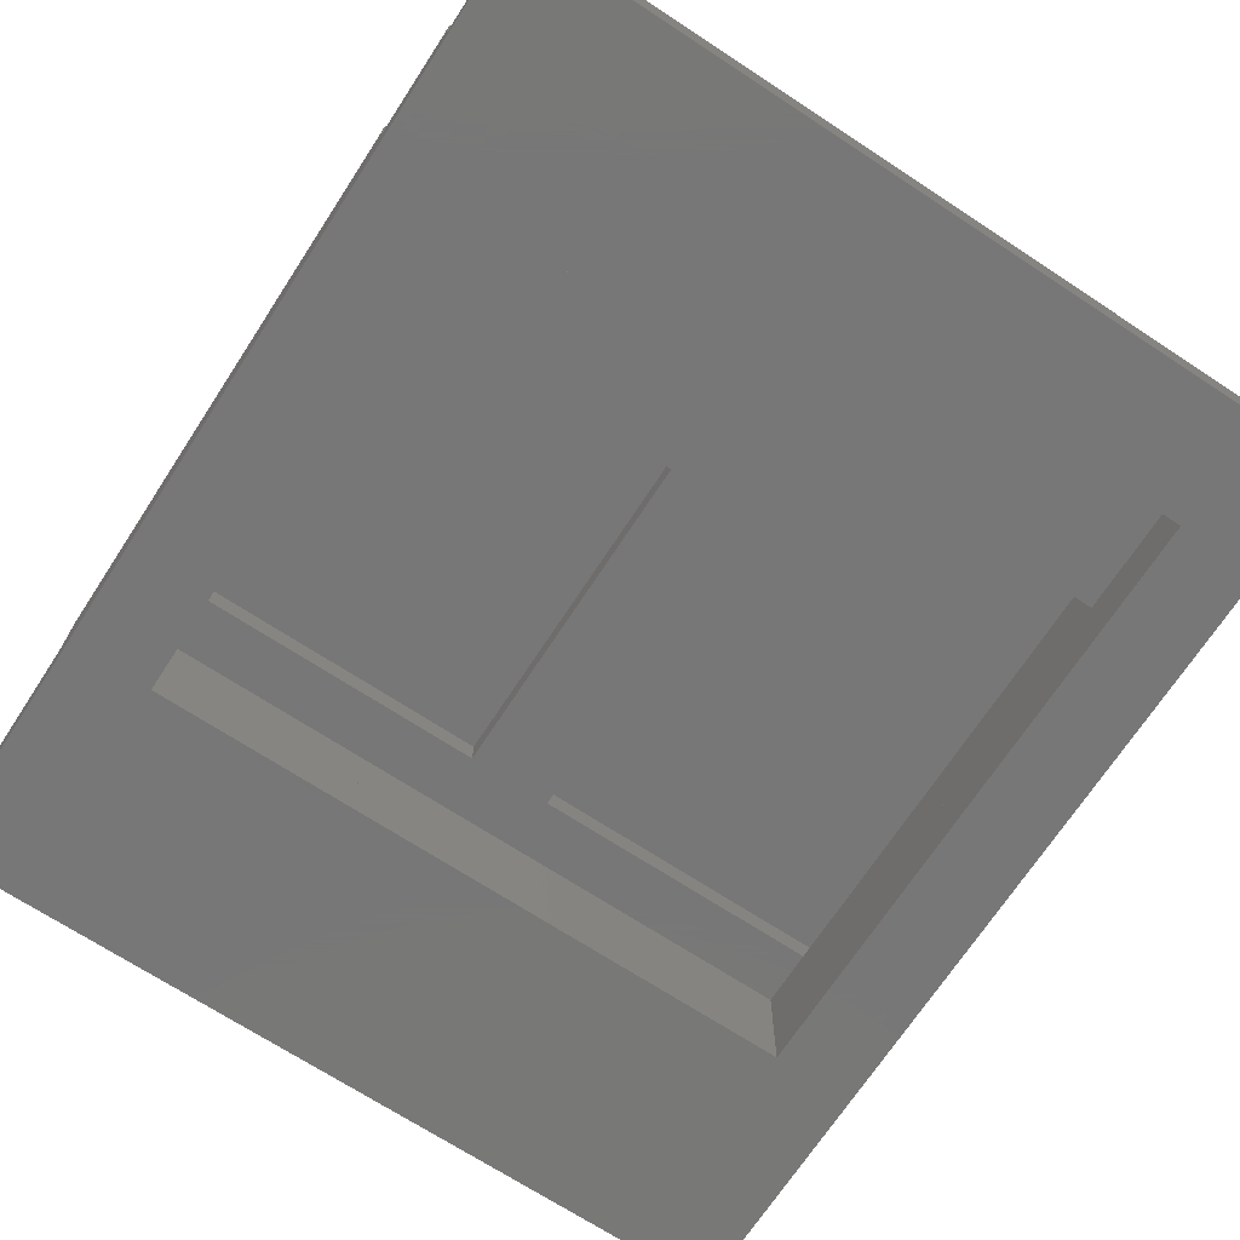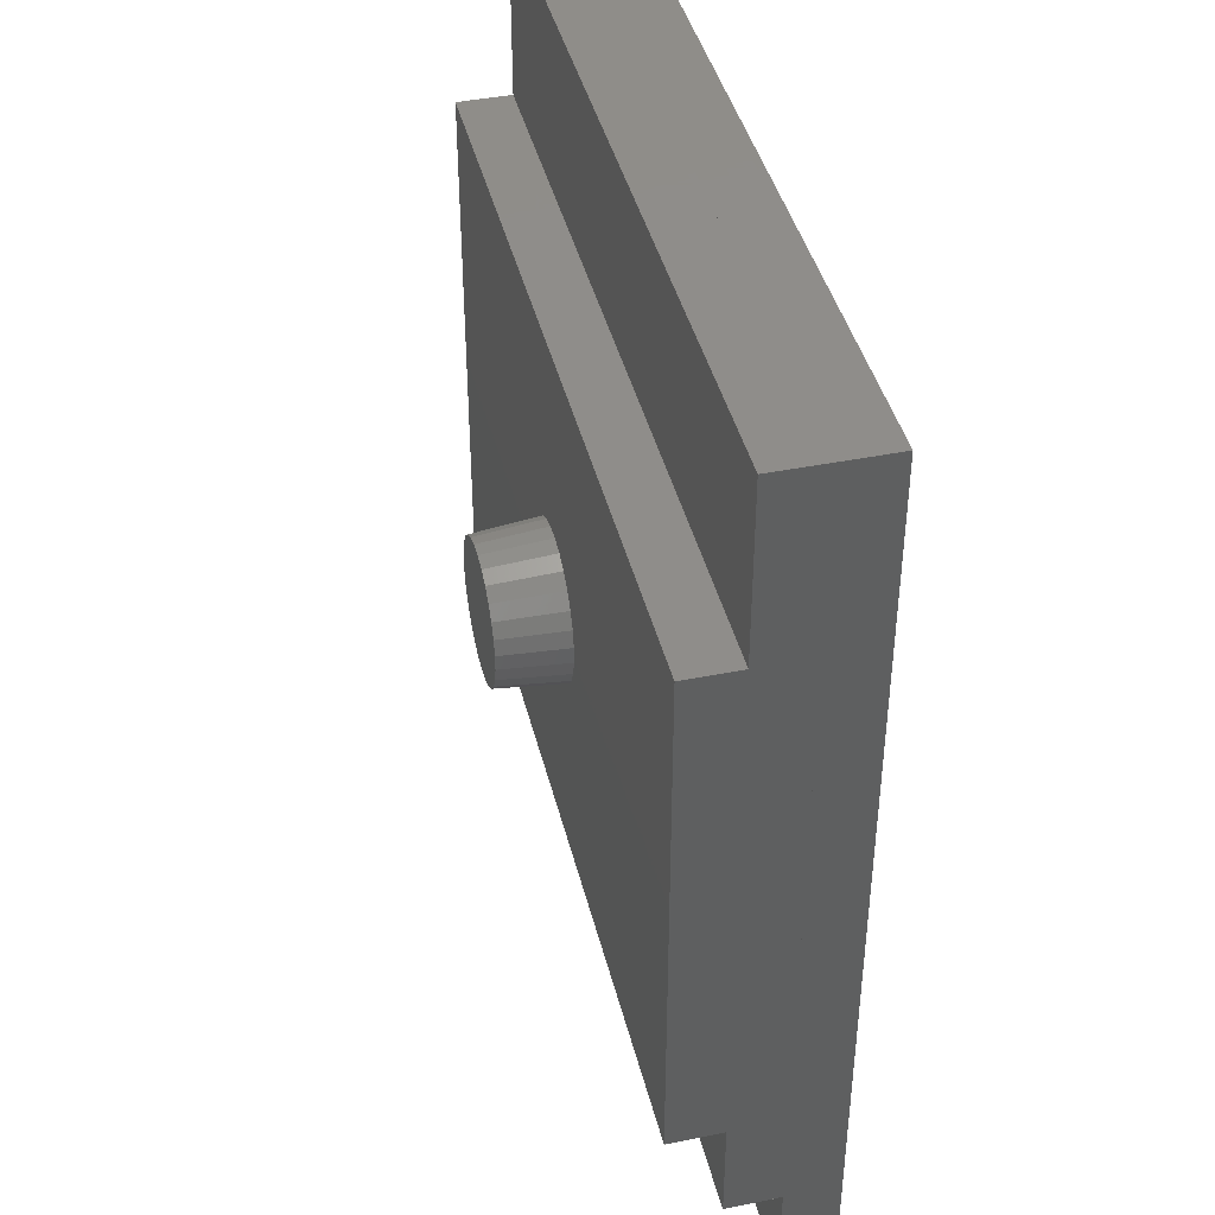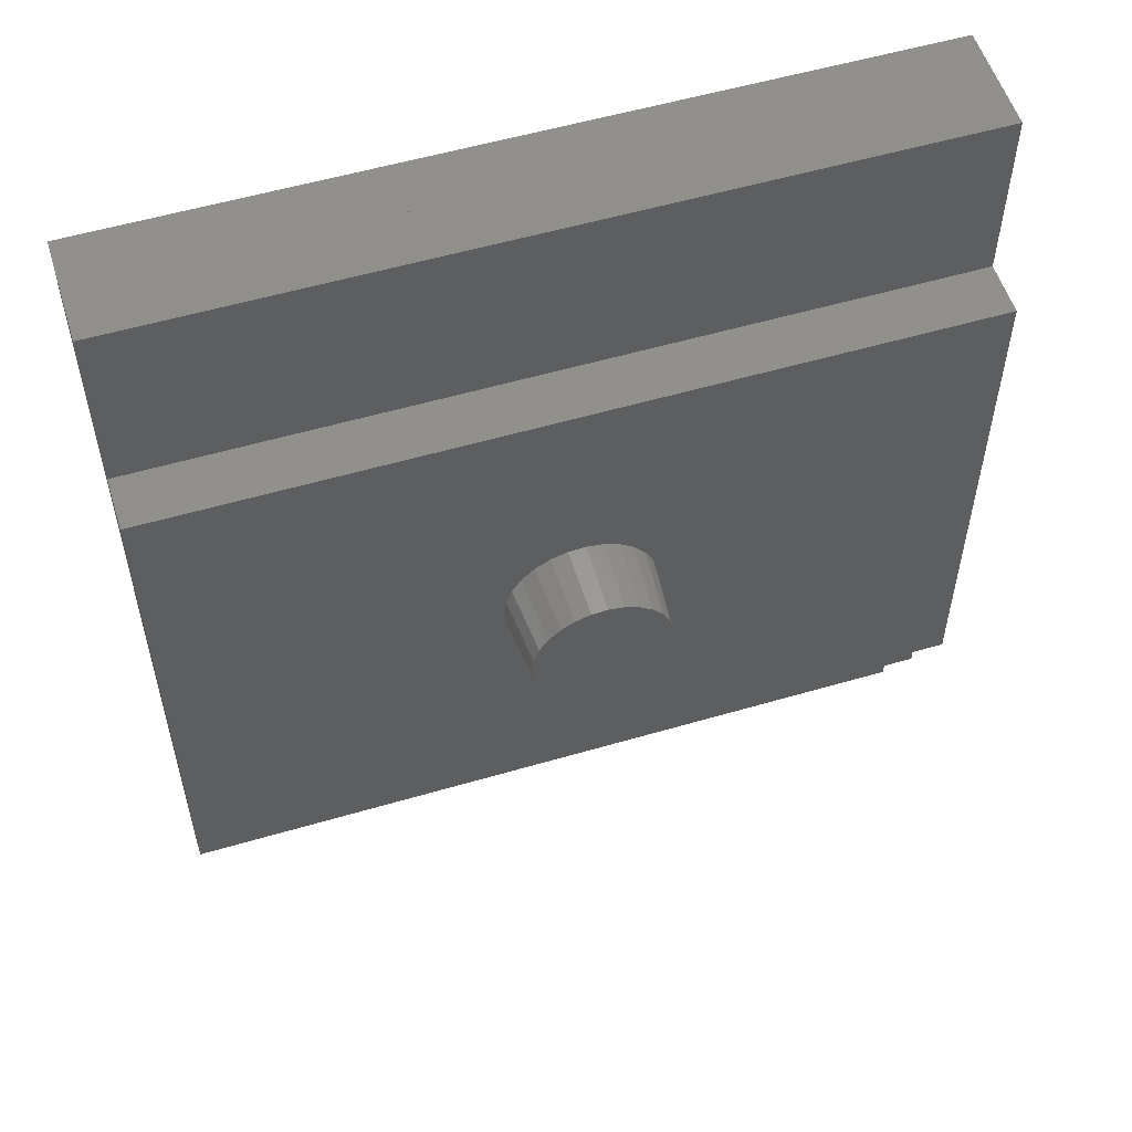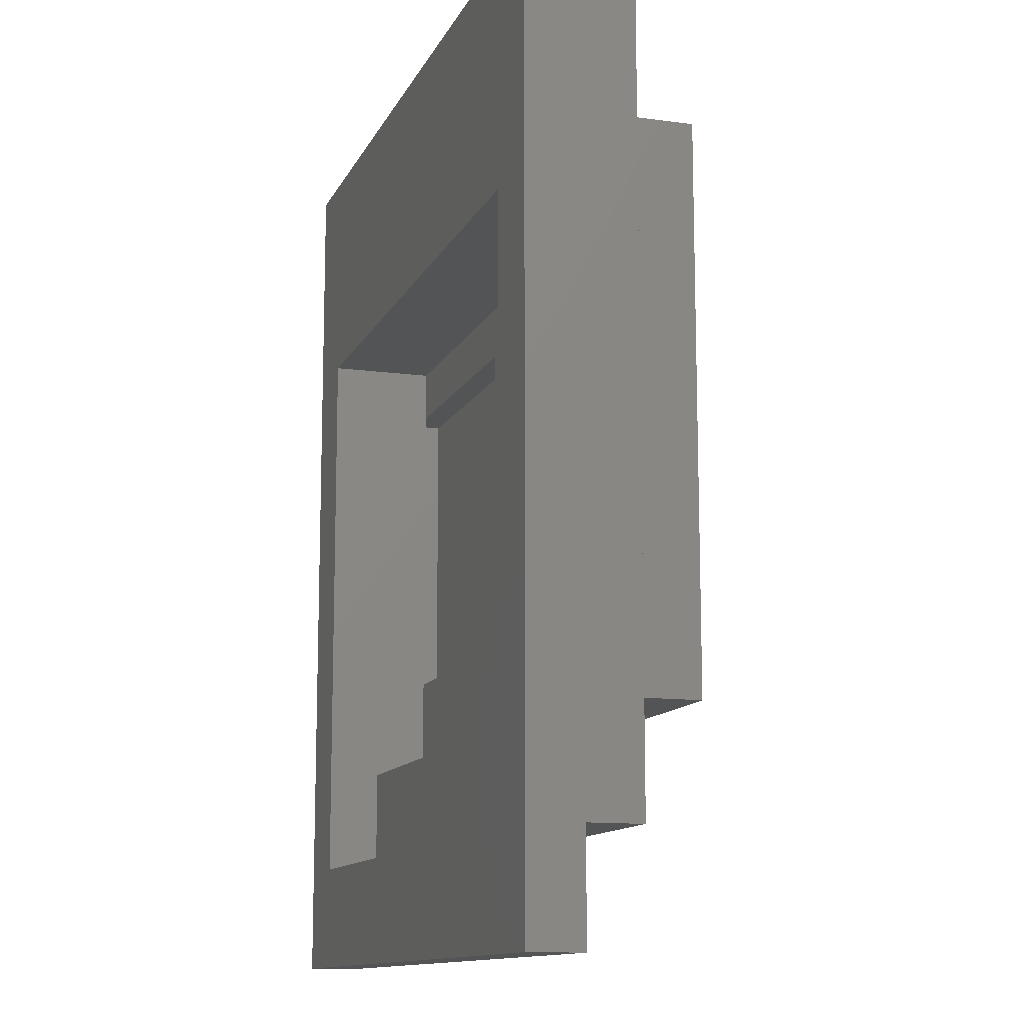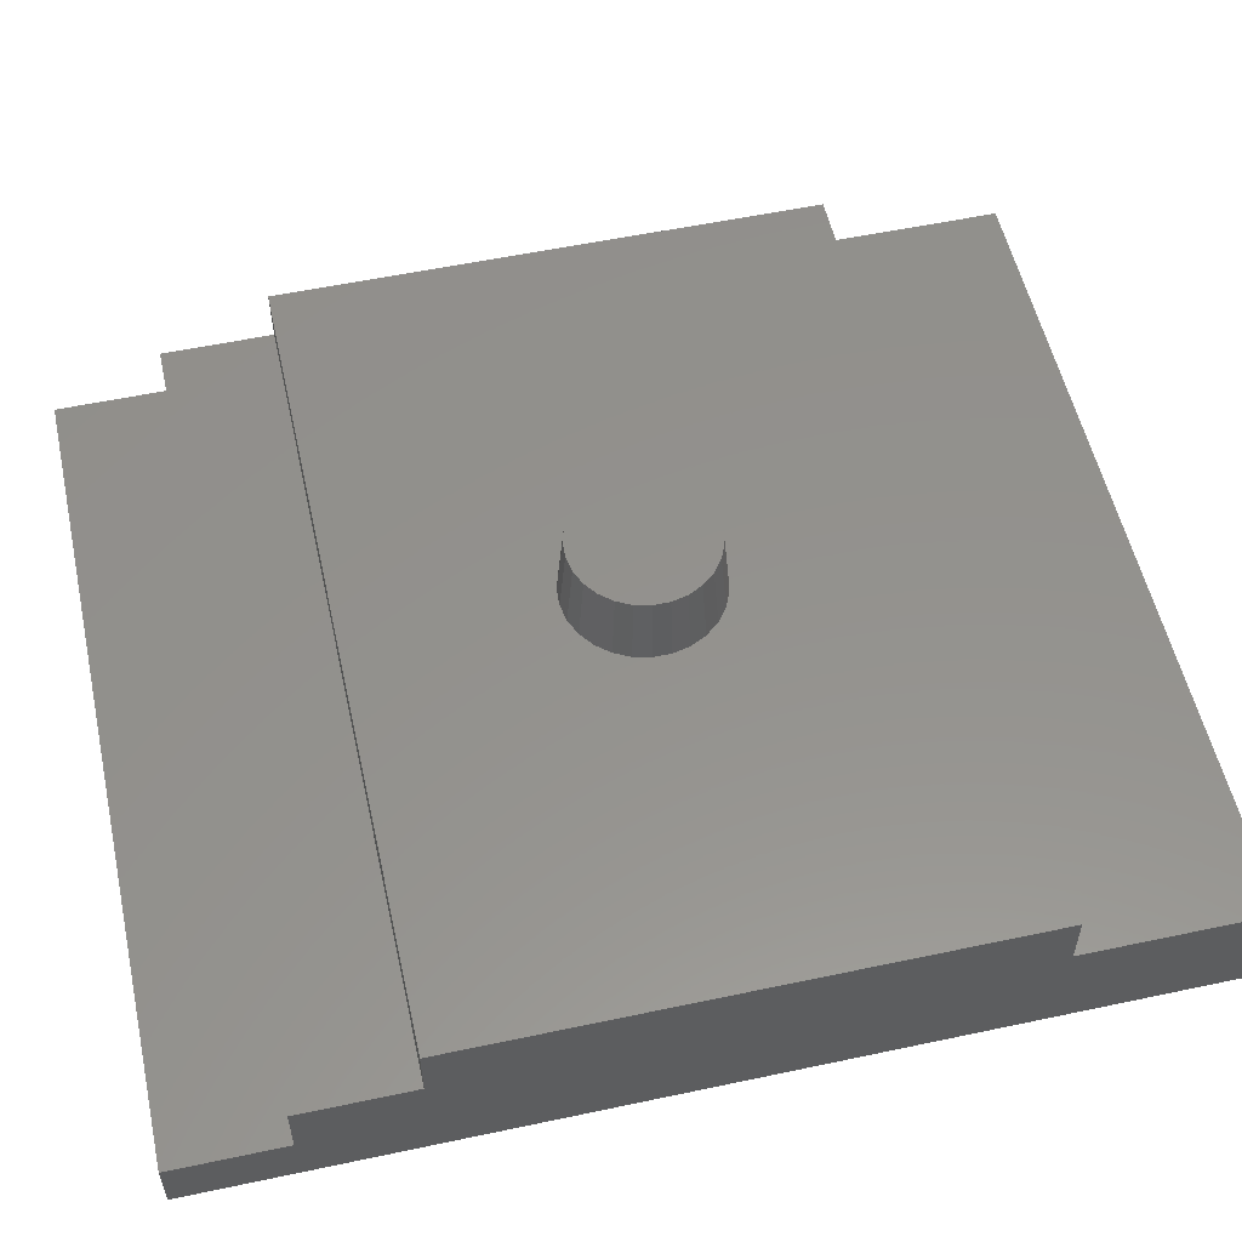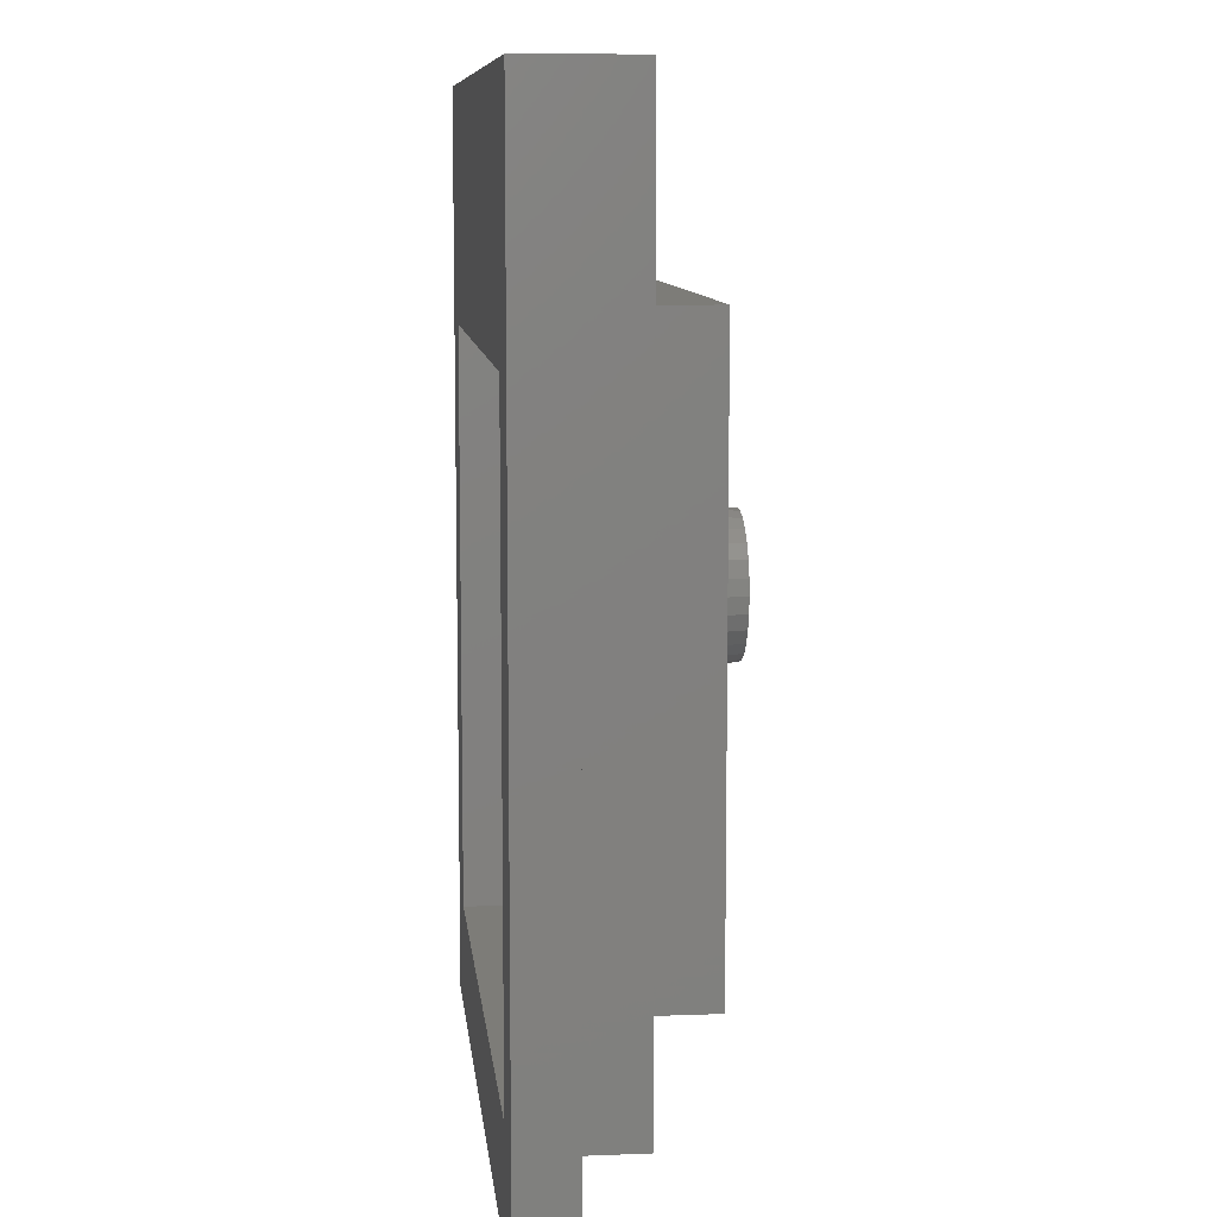
<metadata>
{"format":"stl","ext":"stl","renderer":"f3d","projection":"perspective","resolution":1024,"background":"white","views":[{"elev":-70.2,"azim":-33.2,"up":"+Z"},{"elev":41.9,"azim":76.4,"up":"+Y"},{"elev":55.2,"azim":-17.2,"up":"+Y"},{"elev":-12.3,"azim":-107.7,"up":"+Y"},{"elev":55.4,"azim":77.4,"up":"+Z"},{"elev":9.2,"azim":-95.9,"up":"+Y"}]}
</metadata>
<code>
# stl→obj: 132 verts, 268 faces
v 22.25 -13.85 6.071
v 22.25 16.03 6.071
v 22.25 16.03 9.107
v 22.25 -13.85 9.107
v -22.25 16.03 6.071
v -22.25 16.03 9.107
v -20.03 10.06 6.071
v -2.225 10.06 6.071
v 2.225 -7.874 6.071
v -22.25 -13.85 6.071
v 20.03 -7.874 6.071
v 20.03 10.06 6.071
v 2.225 10.06 6.071
v -2.225 -7.874 6.071
v -20.03 -7.874 6.071
v -22.25 -13.85 9.107
v -1.655 4.928 9.107
v 4.151 1.576 9.107
v -2.367 4.517 9.107
v 4.151 0.6058 9.107
v -2.496 4.443 9.107
v 4.117 0.4618 9.107
v 3.927 -0.3384 9.107
v 3.861 -0.4706 9.107
v 3.492 -1.206 9.107
v 2.868 -1.949 9.107
v 3.397 -1.319 9.107
v 2.749 -2.037 9.107
v 0.09525 -3.072 9.107
v -0.7256 -3.025 9.107
v 2.09 -2.528 9.107
v 1.954 -2.587 9.107
v 1.199 -2.913 9.107
v -3.283 -1.472 9.107
v -3.735 -0.7846 9.107
v 1.053 -2.938 9.107
v 0.2431 -3.081 9.107
v -3.653 3.09 9.107
v -3.201 3.777 9.107
v -0.8674 -2.982 9.107
v -1.655 -2.746 9.107
v -3.785 -0.6455 9.107
v -4.067 0.1272 9.107
v -1.783 -2.672 9.107
v -2.496 -2.261 9.107
v -2.603 -2.16 9.107
v -3.201 -1.595 9.107
v -4.084 0.2742 9.107
v -4.179 1.091 9.107
v -4.162 1.238 9.107
v -4.067 2.055 9.107
v -4.016 2.194 9.107
v -3.735 2.967 9.107
v -3.094 3.879 9.107
v -1.513 4.971 9.107
v -0.7256 5.207 9.107
v -0.5779 5.215 9.107
v 0.2431 5.263 9.107
v 0.3887 5.237 9.107
v 1.199 5.095 9.107
v 1.335 5.036 9.107
v 2.09 4.71 9.107
v 2.208 4.622 9.107
v 2.868 4.131 9.107
v 2.963 4.017 9.107
v 3.492 3.388 9.107
v 3.558 3.255 9.107
v 3.927 2.52 9.107
v 3.961 2.376 9.107
v 20.03 -7.874 7.589
v 20.03 10.06 7.589
v 2.225 -7.874 7.589
v 2.225 10.06 7.589
v -2.225 -7.874 7.589
v -2.225 10.06 7.589
v -20.03 -7.874 7.589
v -20.03 10.06 7.589
v 3.799 1.535 12.9
v 3.799 0.647 12.9
v 3.594 2.399 12.9
v 3.196 3.193 12.9
v 2.625 3.873 12.9
v 1.913 4.404 12.9
v 1.097 4.755 12.9
v 0.2225 4.909 12.9
v -0.6641 4.858 12.9
v -1.515 4.603 12.9
v -2.284 4.159 12.9
v -2.93 3.55 12.9
v -3.418 2.808 12.9
v -3.722 1.973 12.9
v -3.825 1.091 12.9
v -3.722 0.2089 12.9
v -3.418 -0.6257 12.9
v -2.93 -1.368 12.9
v -2.284 -1.977 12.9
v -1.515 -2.421 12.9
v -0.6641 -2.676 12.9
v 0.2225 -2.728 12.9
v 1.097 -2.573 12.9
v 1.913 -2.221 12.9
v 2.625 -1.691 12.9
v 3.196 -1.011 12.9
v 3.594 -0.2172 12.9
v 22.25 -19.92 3.036
v 22.25 25.99 3.036
v 22.25 25.99 6.071
v 22.25 -19.92 6.071
v -22.25 25.99 3.036
v -22.25 25.99 6.071
v -17.8 13.04 3.036
v 17.8 13.04 3.036
v -17.8 -13.85 3.036
v -22.25 -19.92 3.036
v 17.8 -13.85 3.036
v -22.25 -19.92 6.071
v 17.8 13.04 6.071
v 17.8 -13.85 6.071
v -17.8 -13.85 6.071
v -17.8 13.04 6.071
v 22.25 -25.99 0
v 22.25 25.99 0
v 22.25 -25.99 3.036
v -22.25 25.99 0
v -17.8 13.04 0
v 17.8 13.04 0
v -17.8 -19.92 0
v -22.25 -25.99 0
v 17.8 -19.92 0
v -22.25 -25.99 3.036
v 17.8 -19.92 3.036
v -17.8 -19.92 3.036
f 1 2 3
f 4 1 3
f 2 5 3
f 3 5 6
f 7 5 8
f 9 1 10
f 2 1 11
f 2 11 12
f 2 12 5
f 12 13 5
f 9 8 13
f 14 9 10
f 15 14 10
f 13 8 5
f 5 7 10
f 7 15 10
f 11 1 9
f 8 9 14
f 10 1 4
f 16 10 4
f 17 3 6
f 4 3 18
f 19 17 6
f 4 18 20
f 21 19 6
f 4 20 22
f 4 22 23
f 4 23 24
f 4 24 25
f 26 4 27
f 28 4 26
f 29 30 16
f 31 4 28
f 16 4 31
f 16 31 32
f 16 32 33
f 34 35 6
f 16 33 36
f 16 37 29
f 38 39 6
f 16 30 40
f 16 40 41
f 42 43 6
f 16 41 44
f 16 45 6
f 16 44 45
f 45 46 6
f 46 47 6
f 47 34 6
f 35 42 6
f 43 48 6
f 48 49 6
f 49 50 6
f 50 51 6
f 51 52 6
f 52 53 6
f 53 38 6
f 39 54 6
f 55 3 17
f 56 3 55
f 57 3 56
f 58 3 57
f 59 3 58
f 60 3 59
f 61 3 60
f 62 3 61
f 63 3 62
f 64 3 63
f 65 3 64
f 66 3 65
f 67 3 66
f 68 3 67
f 69 3 68
f 18 3 69
f 25 27 4
f 36 37 16
f 54 21 6
f 5 10 6
f 6 10 16
f 70 71 11
f 11 71 12
f 72 70 9
f 9 70 11
f 73 72 9
f 13 73 9
f 71 73 13
f 12 71 13
f 74 75 14
f 14 75 8
f 76 74 15
f 15 74 14
f 77 76 15
f 7 77 15
f 75 77 7
f 8 75 7
f 78 18 69
f 20 18 78
f 79 20 78
f 78 69 68
f 80 78 68
f 80 68 67
f 81 80 67
f 66 81 67
f 81 66 65
f 82 81 65
f 64 82 65
f 82 64 63
f 82 63 83
f 83 63 62
f 83 62 61
f 83 61 84
f 84 61 60
f 84 60 59
f 84 59 85
f 85 59 58
f 85 58 57
f 85 57 86
f 86 57 56
f 55 86 56
f 86 55 87
f 87 55 17
f 19 87 17
f 87 19 88
f 88 19 21
f 54 88 21
f 88 54 89
f 89 54 39
f 38 89 39
f 89 38 90
f 90 38 53
f 52 90 53
f 90 52 91
f 91 52 51
f 50 91 51
f 91 50 92
f 92 50 49
f 48 92 49
f 93 92 43
f 43 92 48
f 42 93 43
f 94 93 35
f 35 93 42
f 35 34 94
f 95 94 47
f 47 94 34
f 47 46 95
f 45 96 95
f 46 45 95
f 45 44 96
f 41 97 96
f 44 41 96
f 41 40 97
f 30 98 97
f 40 30 97
f 30 29 98
f 29 37 99
f 98 29 99
f 37 36 99
f 36 33 100
f 99 36 100
f 33 32 100
f 32 31 101
f 100 32 101
f 31 28 101
f 28 26 102
f 101 28 102
f 26 27 102
f 27 25 103
f 102 27 103
f 25 24 103
f 24 23 104
f 103 24 104
f 23 22 104
f 22 20 79
f 104 22 79
f 72 73 70
f 70 73 71
f 76 77 74
f 74 77 75
f 79 78 80
f 82 79 81
f 81 79 80
f 83 79 82
f 84 79 83
f 85 79 84
f 86 79 85
f 87 79 86
f 88 79 87
f 89 79 88
f 90 79 89
f 91 79 90
f 92 79 91
f 93 79 92
f 94 79 93
f 95 79 94
f 96 79 95
f 97 79 96
f 98 79 97
f 99 79 98
f 100 79 99
f 101 79 100
f 102 79 101
f 103 79 102
f 104 79 103
f 105 106 107
f 108 105 107
f 106 109 107
f 107 109 110
f 111 109 112
f 113 105 114
f 106 105 115
f 106 115 112
f 106 112 109
f 109 111 114
f 111 113 114
f 115 105 113
f 114 105 108
f 116 114 108
f 117 107 110
f 108 107 117
f 118 119 108
f 108 117 118
f 116 119 110
f 116 108 119
f 119 120 110
f 120 117 110
f 109 114 110
f 110 114 116
f 118 117 115
f 115 117 112
f 119 118 113
f 113 118 115
f 120 119 113
f 111 120 113
f 117 120 111
f 112 117 111
f 121 122 106
f 123 121 106
f 122 124 106
f 106 124 109
f 125 124 126
f 127 121 128
f 122 121 129
f 122 129 126
f 122 126 124
f 124 125 128
f 125 127 128
f 129 121 127
f 128 121 123
f 130 128 123
f 112 106 109
f 123 106 112
f 131 132 123
f 123 112 131
f 130 132 109
f 130 123 132
f 132 111 109
f 111 112 109
f 124 128 109
f 109 128 130
f 131 112 129
f 129 112 126
f 132 131 127
f 127 131 129
f 111 132 127
f 125 111 127
f 112 111 125
f 126 112 125

</code>
